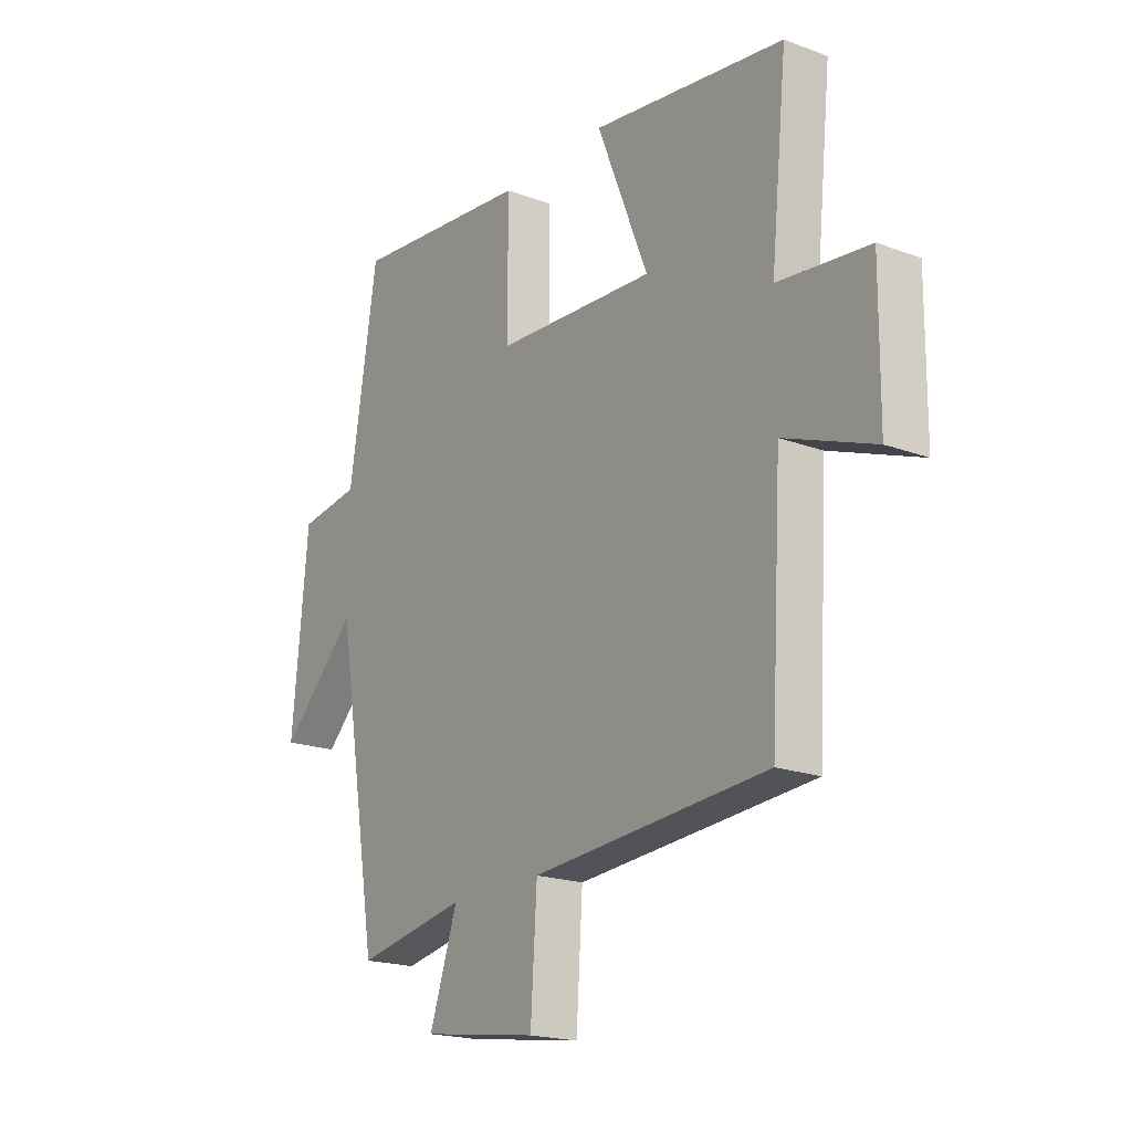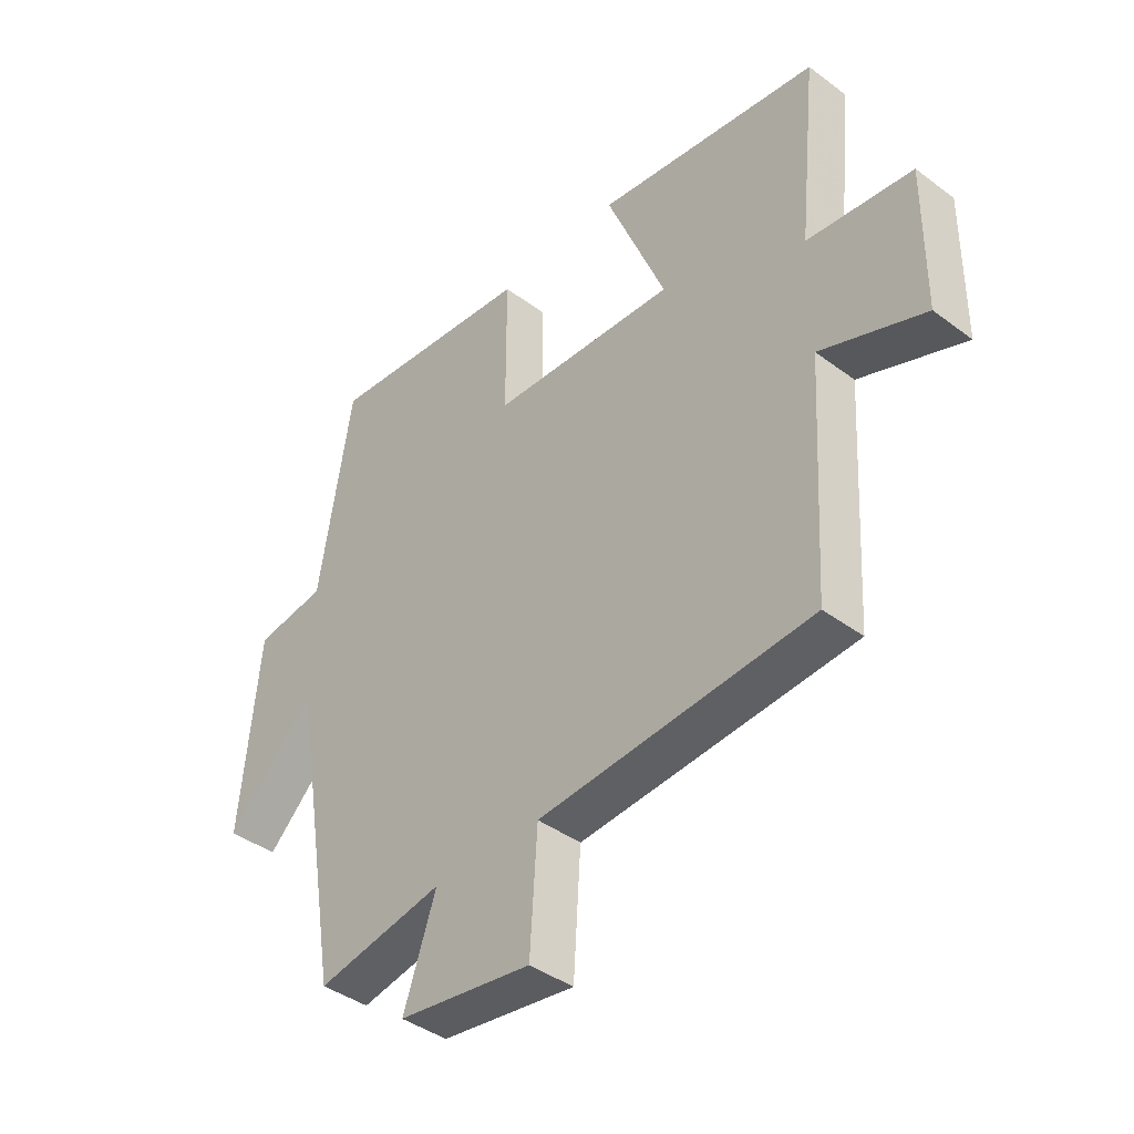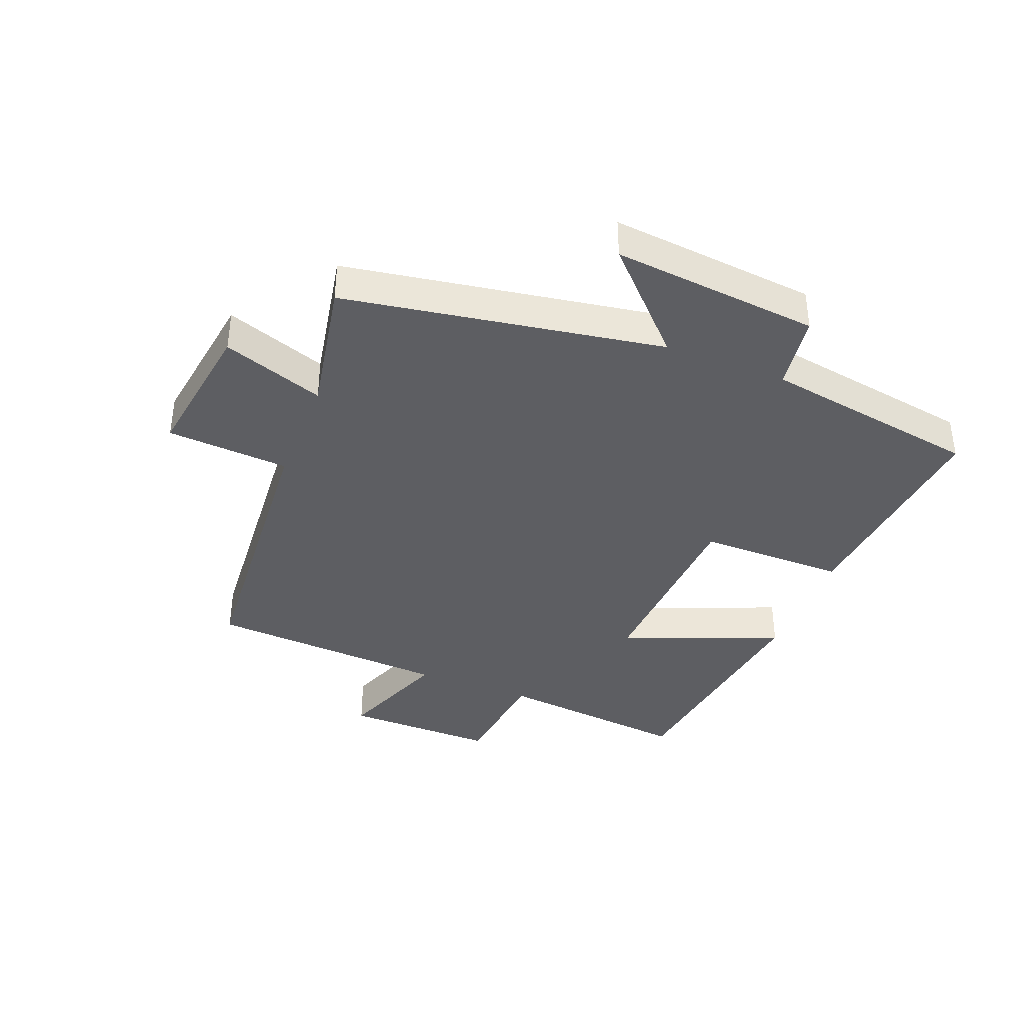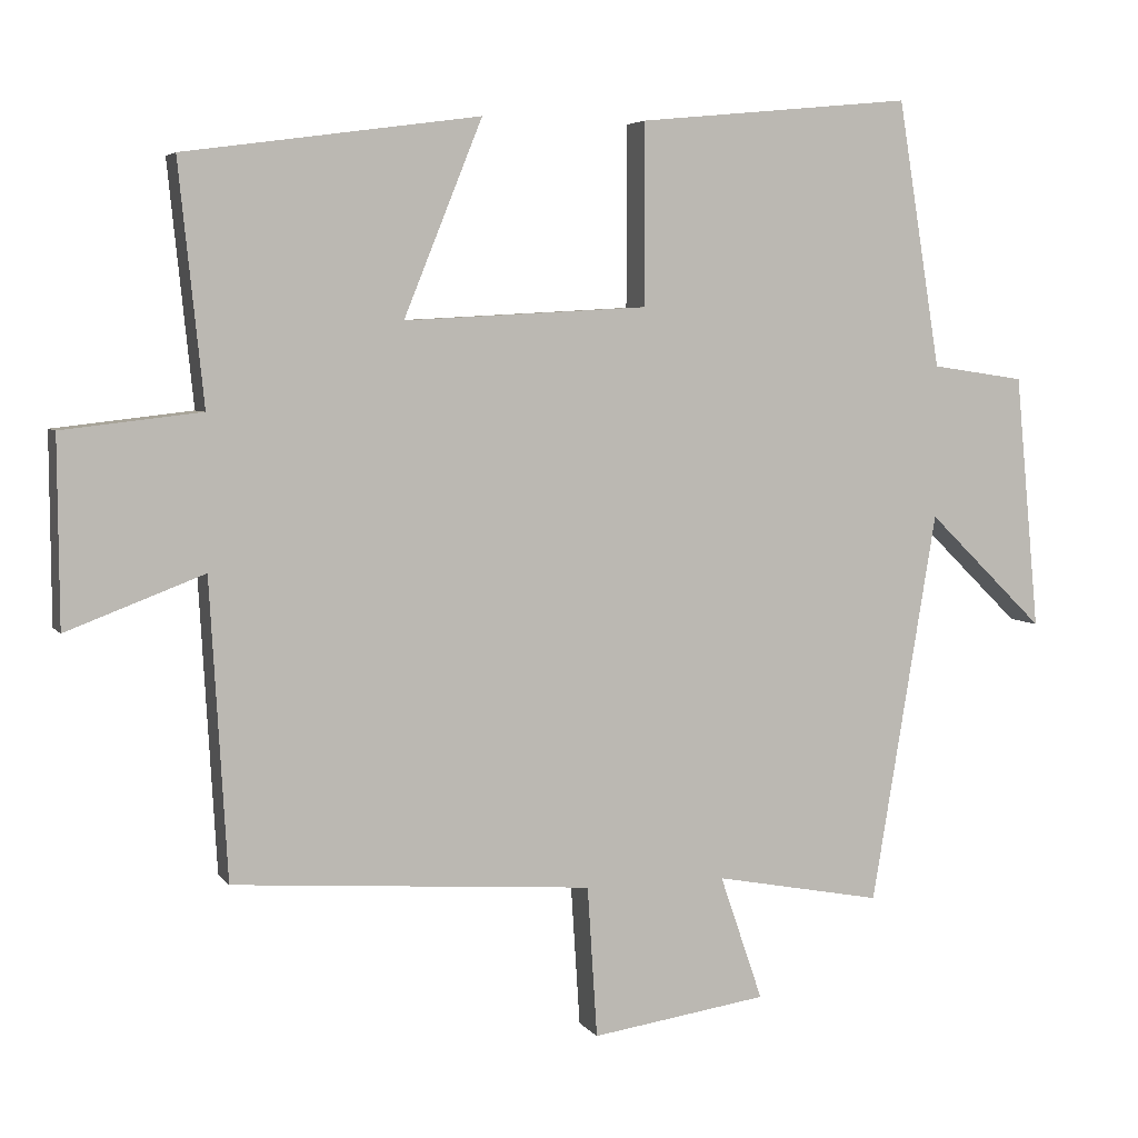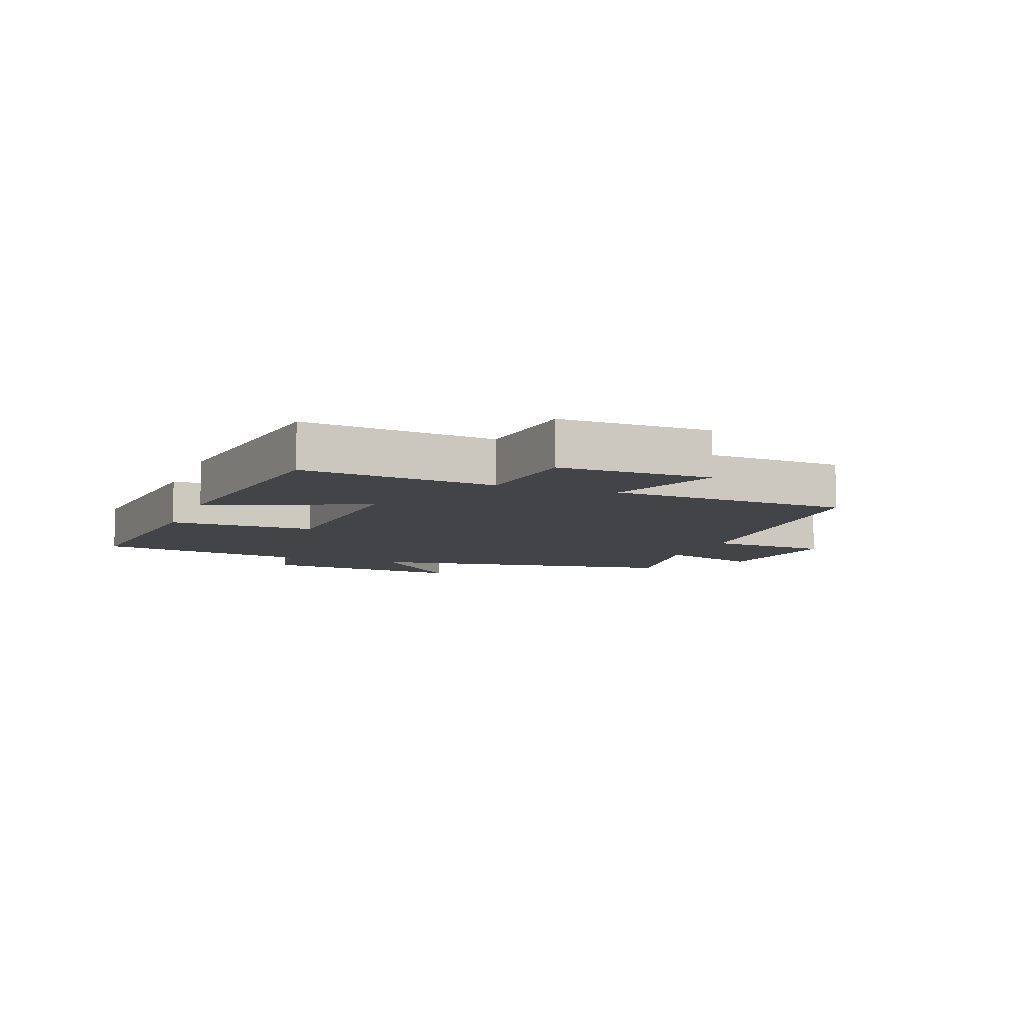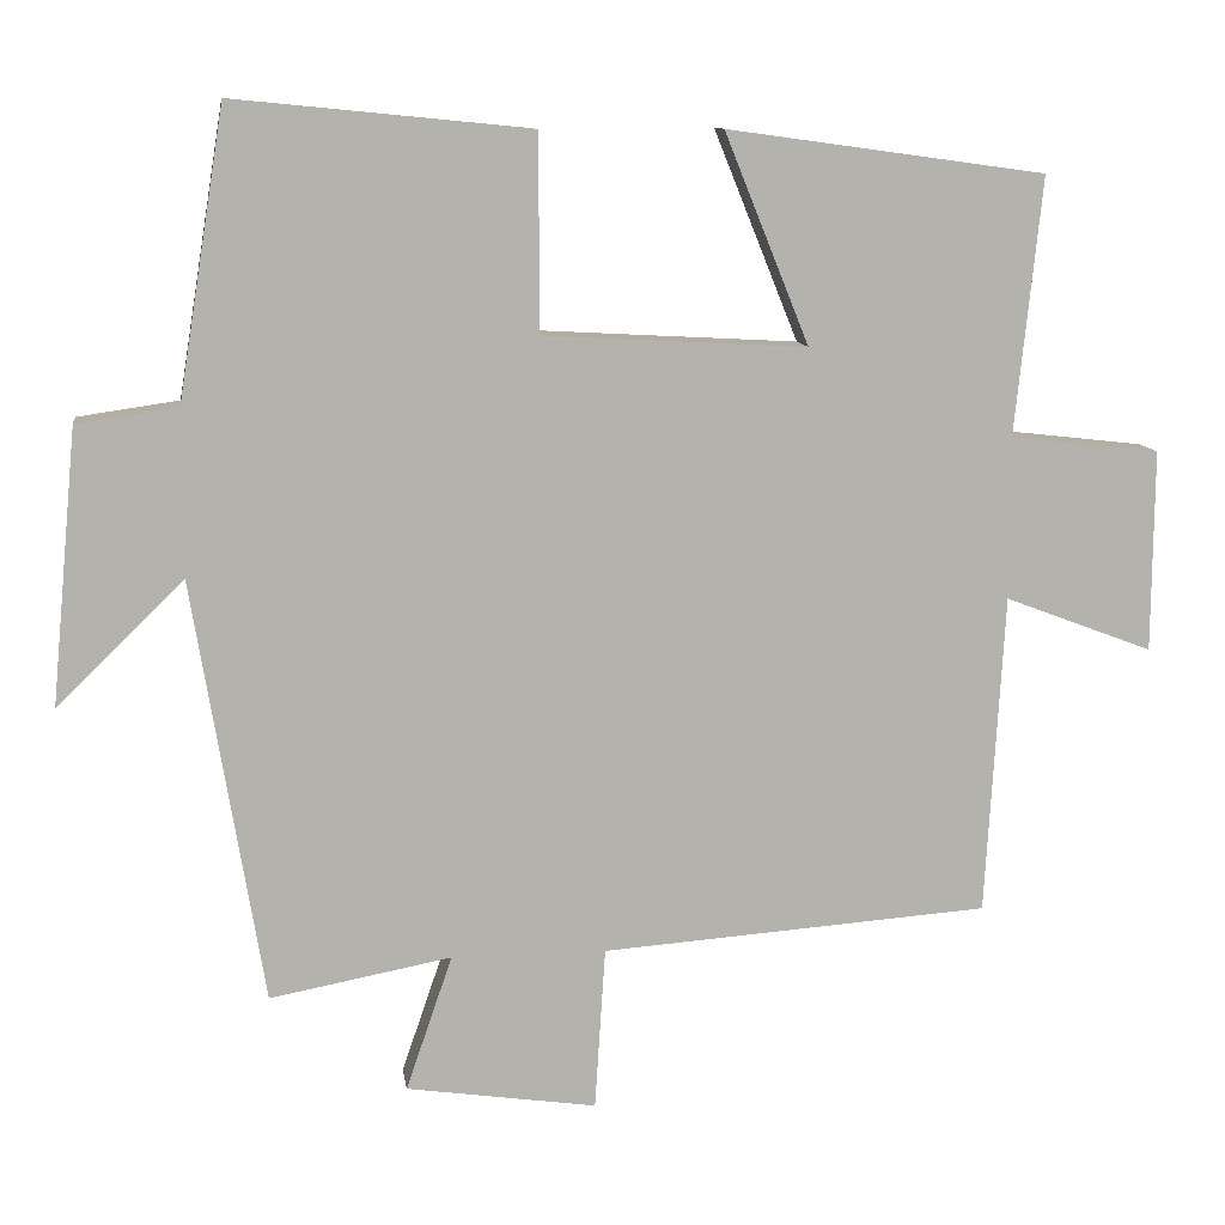
<metadata>
{"format":"obj","ext":"obj","renderer":"f3d","projection":"perspective","resolution":1024,"background":"white","views":[{"elev":-19.5,"azim":55.2,"up":"+Z"},{"elev":-41.1,"azim":47.8,"up":"+Z"},{"elev":-38.9,"azim":-111.5,"up":"+Y"},{"elev":4.9,"azim":161.2,"up":"+Z"},{"elev":-8.1,"azim":69.1,"up":"+Y"},{"elev":10.7,"azim":-8.0,"up":"+Z"}]}
</metadata>
<code>
v 0.533 0.07 0.446
v 0.5 0.07 0.129
v 0.684 0.07 0.108
v 0.682 0.07 -0.14
v 0.5 0.07 -0.071
v 0.477 0.07 -0.465
v 0 0.07 -0.5
v -0.013 0.07 -0.7
v -0.247 0.07 -0.666
v -0.19 0.07 -0.5
v -0.413 0.07 -0.542
v -0.5 0.07 -0.022
v -0.656 0.07 -0.174
v -0.624 0.07 0.164
v -0.5 0.07 0.182
v -0.443 0.07 0.536
v -0.078 0.07 0.5
v -0.078 0.07 0.26
v 0.246 0.07 0.242
v 0.142 0.07 0.5
v 0.533 0 0.446
v 0.5 0 0.129
v 0.684 0 0.108
v 0.682 0 -0.14
v 0.5 0 -0.071
v 0.477 0 -0.465
v 0 0 -0.5
v -0.013 0 -0.7
v -0.247 0 -0.666
v -0.19 0 -0.5
v -0.413 0 -0.542
v -0.5 0 -0.022
v -0.656 0 -0.174
v -0.624 0 0.164
v -0.5 0 0.182
v -0.443 0 0.536
v -0.078 0 0.5
v -0.078 0 0.26
v 0.246 0 0.242
v 0.142 0 0.5
f 19 20 1 2
f 18 19 2
f 15 16 17 18
f 15 18 2
f 12 13 14 15
f 10 11 12 15
f 10 15 2 3
f 7 8 9 10
f 5 6 7 10
f 5 10 3
f 3 4 5
f 22 21 40 39
f 22 39 38
f 38 37 36 35
f 22 38 35
f 35 34 33 32
f 35 32 31 30
f 23 22 35 30
f 30 29 28 27
f 30 27 26 25
f 23 30 25
f 25 24 23
f 1 21 22 2
f 2 22 23 3
f 3 23 24 4
f 4 24 25 5
f 5 25 26 6
f 6 26 27 7
f 7 27 28 8
f 8 28 29 9
f 9 29 30 10
f 10 30 31 11
f 11 31 32 12
f 12 32 33 13
f 13 33 34 14
f 14 34 35 15
f 15 35 36 16
f 16 36 37 17
f 17 37 38 18
f 18 38 39 19
f 19 39 40 20
f 20 40 21 1

</code>
